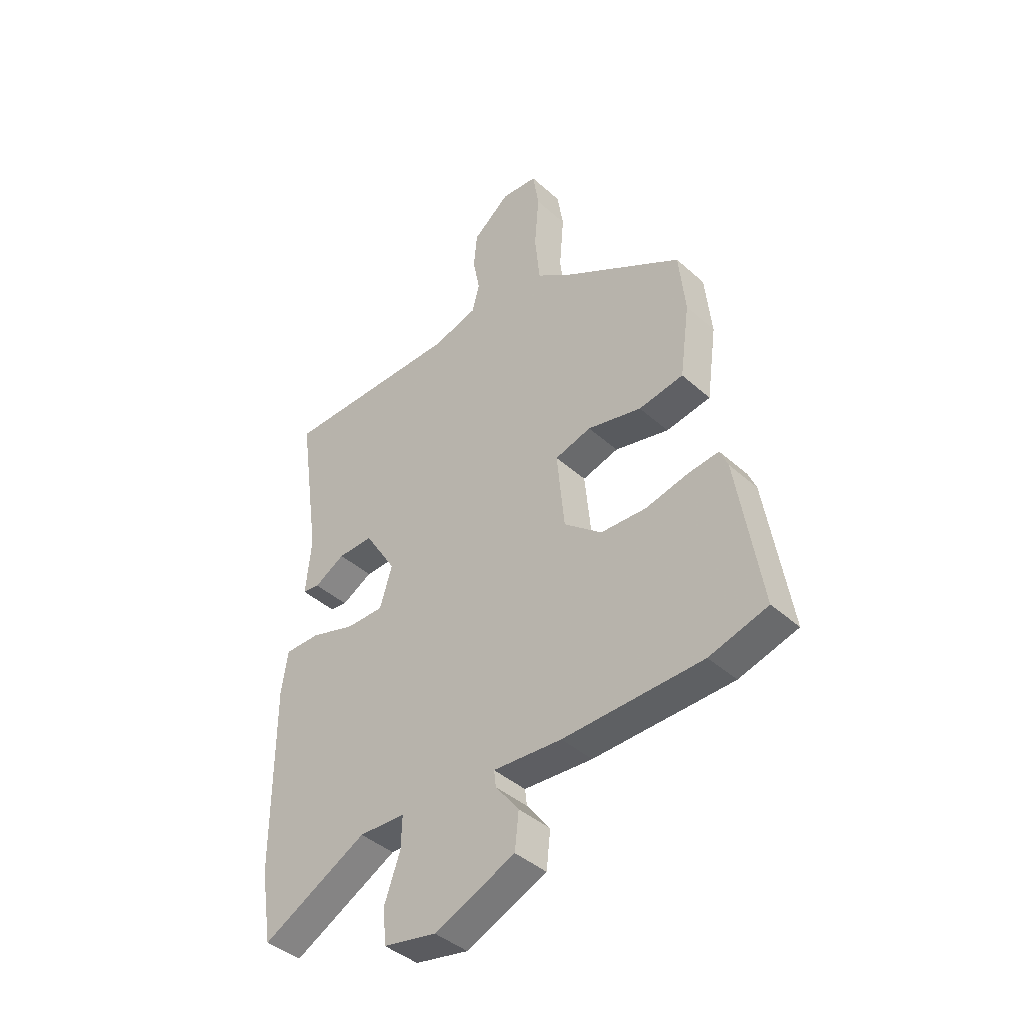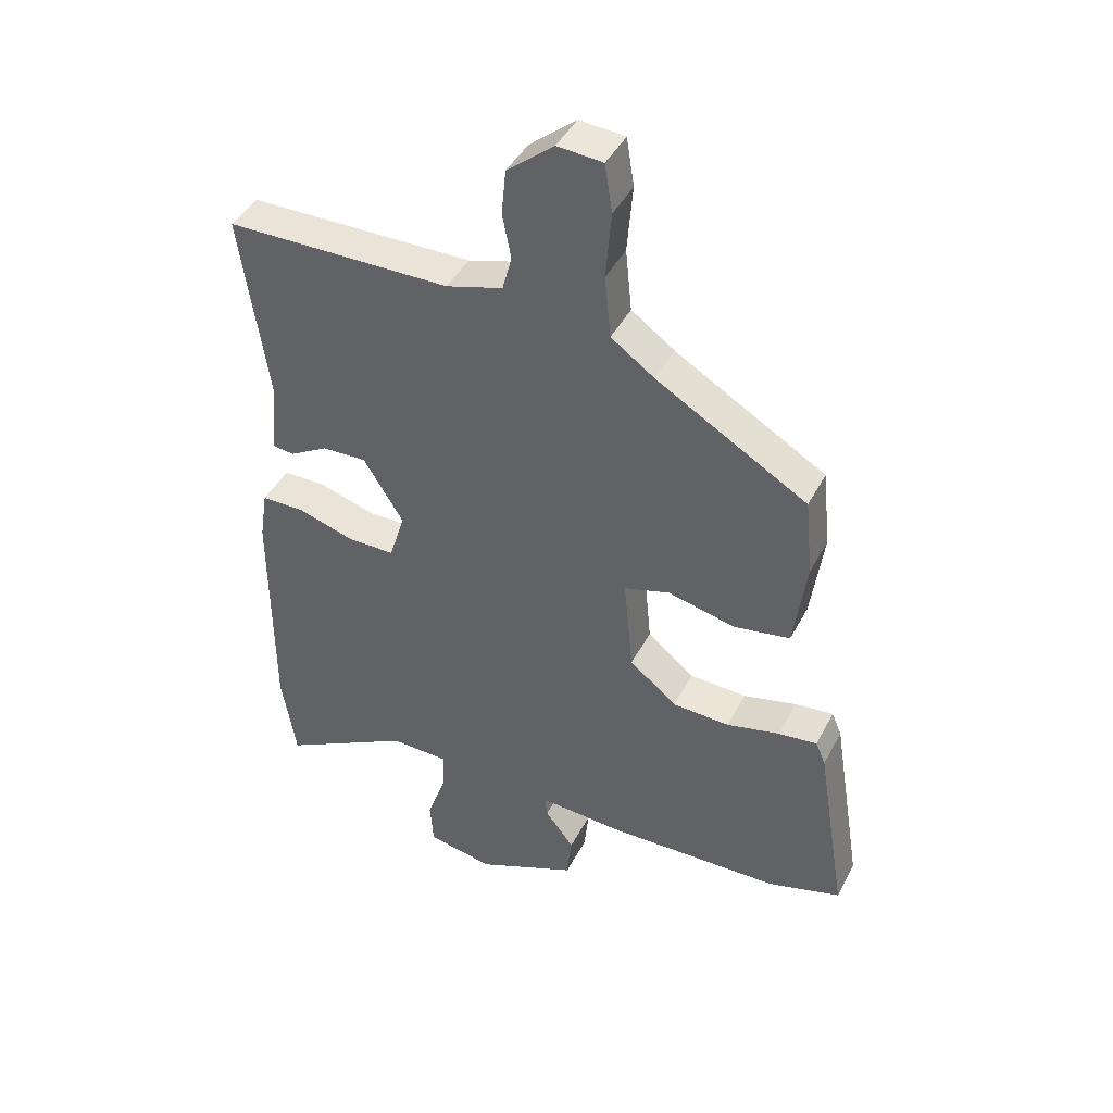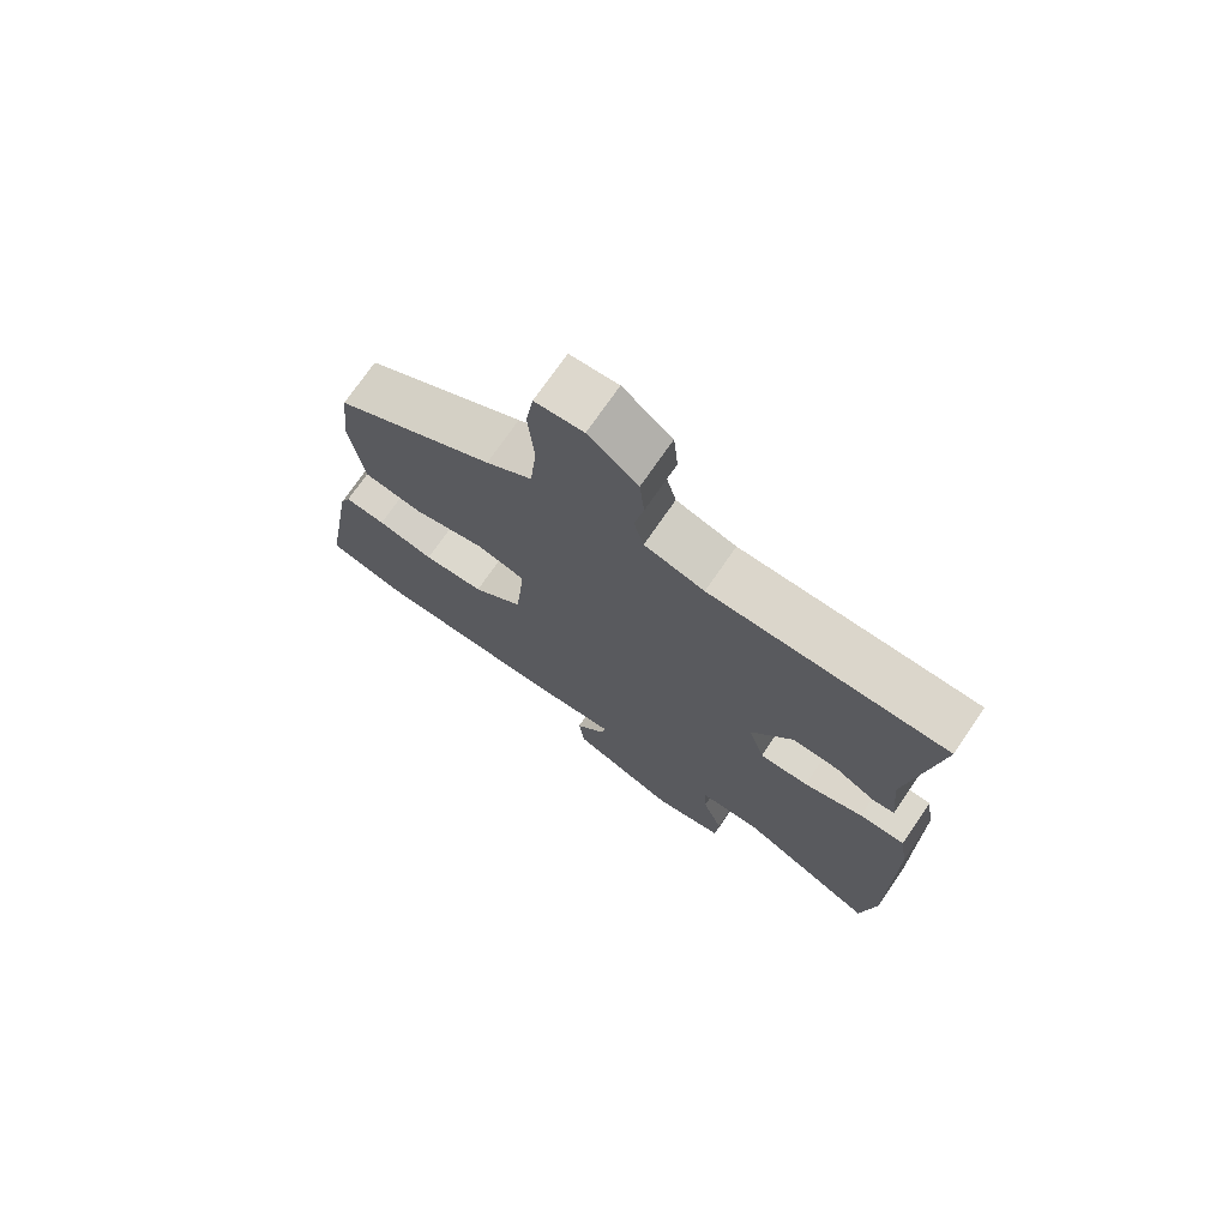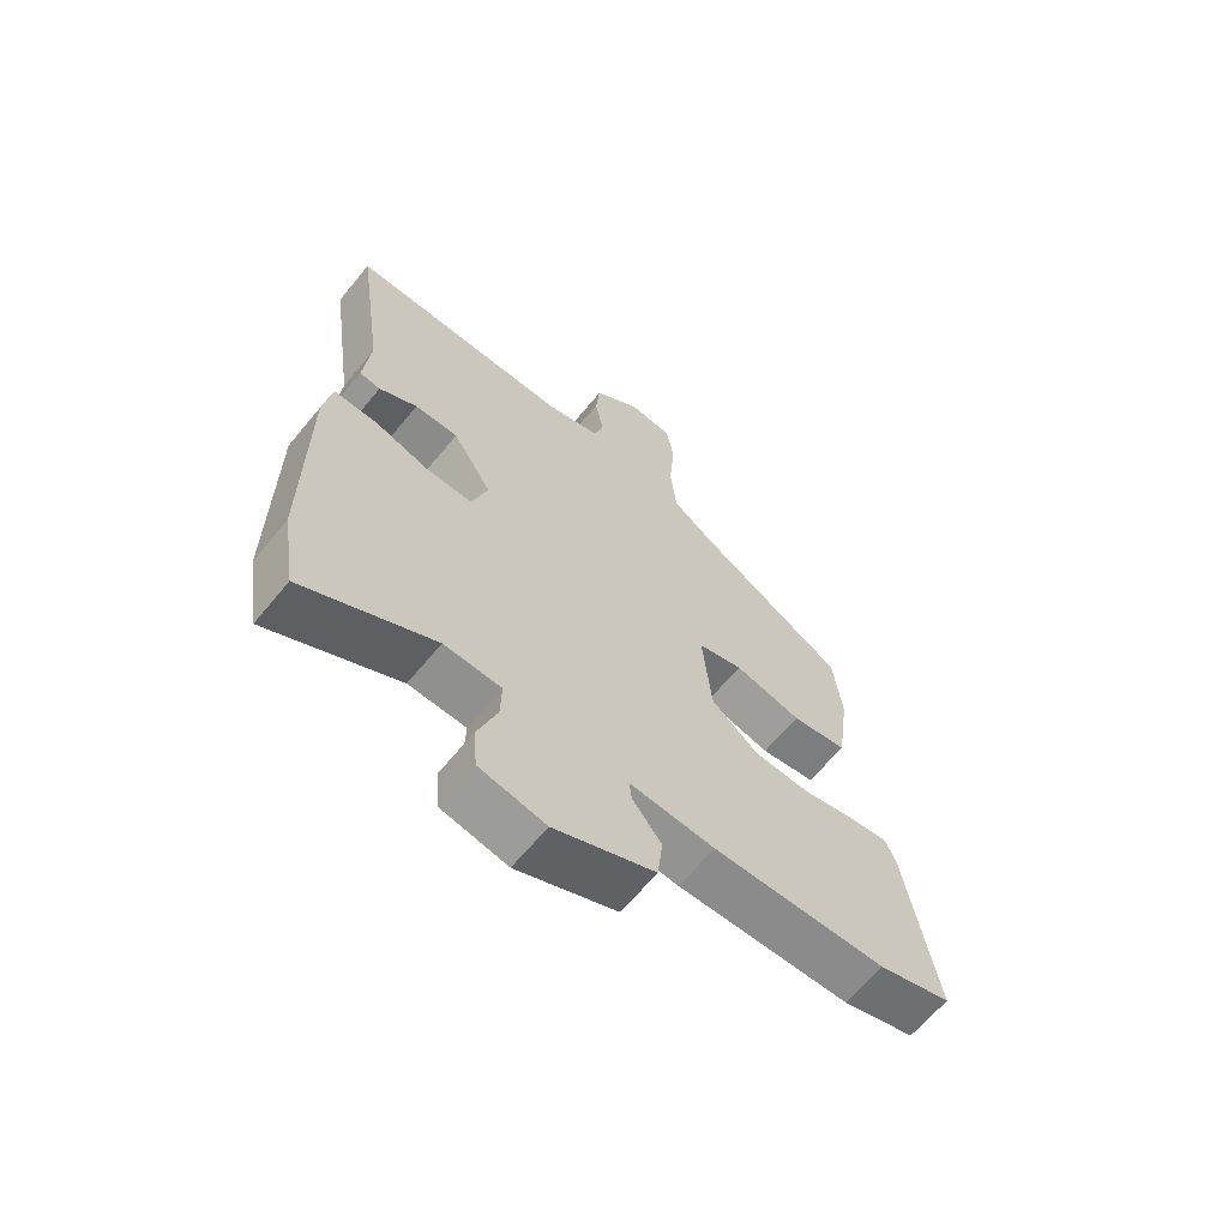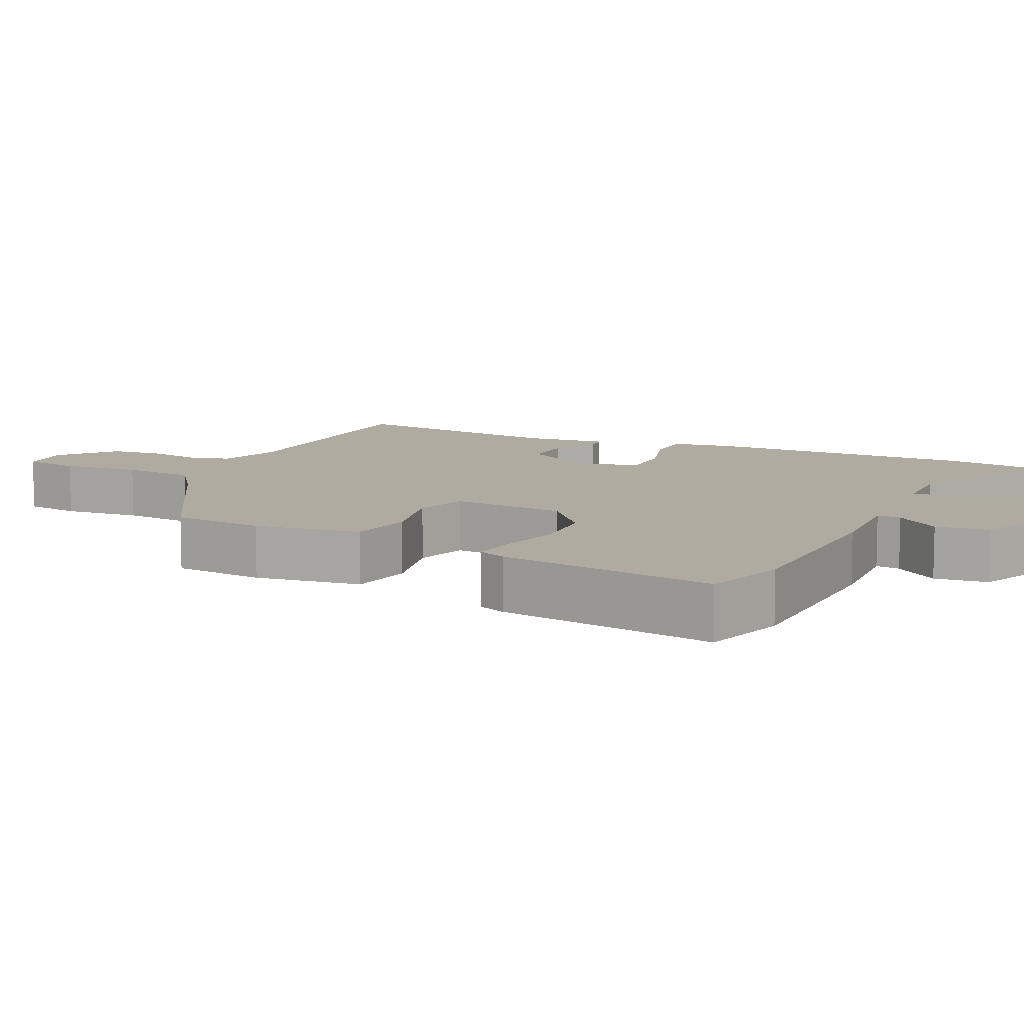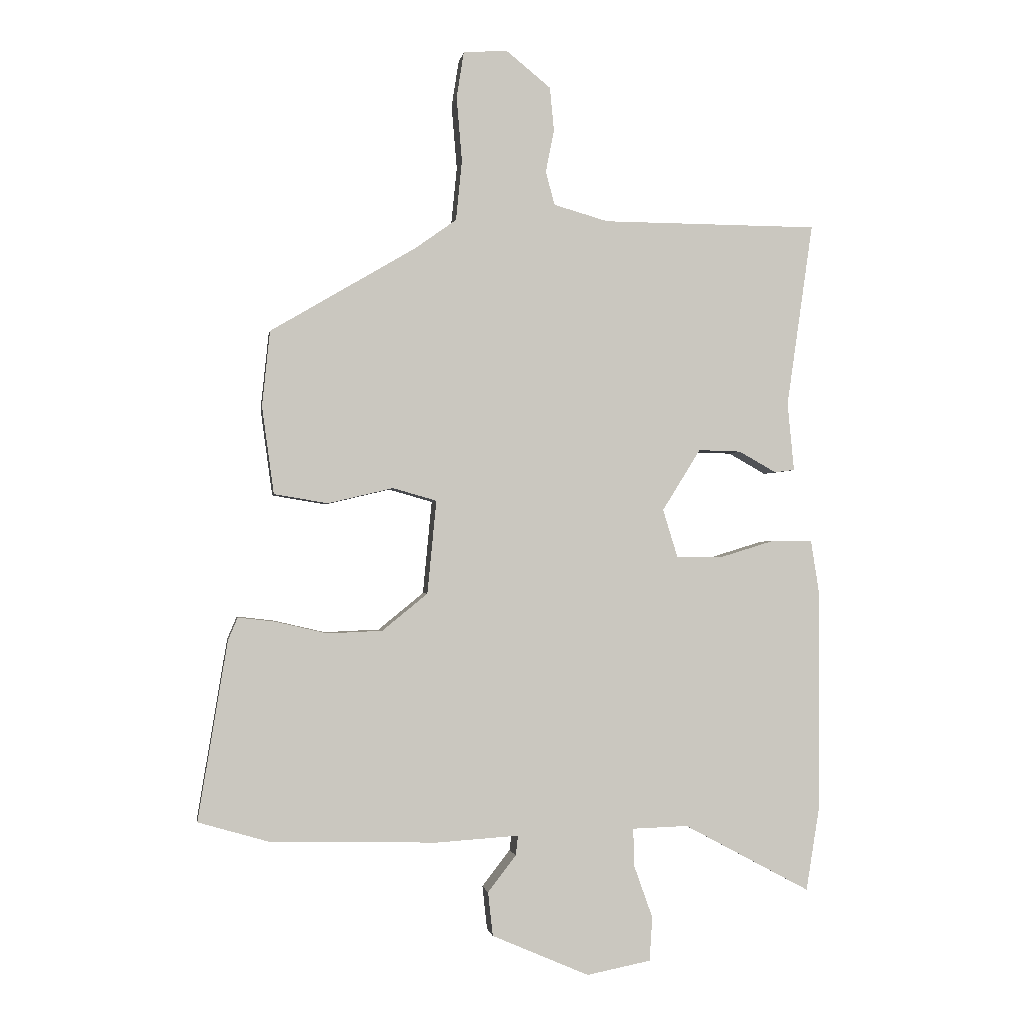
<metadata>
{"format":"obj","ext":"obj","renderer":"f3d","projection":"perspective","resolution":1024,"background":"white","views":[{"elev":-41.4,"azim":42.8,"up":"+Z"},{"elev":43.1,"azim":25.9,"up":"+Z"},{"elev":73.4,"azim":-145.5,"up":"+Z"},{"elev":-64.6,"azim":-39.5,"up":"+Z"},{"elev":9.8,"azim":115.4,"up":"+Y"},{"elev":-1.4,"azim":171.4,"up":"+Z"}]}
</metadata>
<code>
v -0.494 0.07 0.525
v -0.133 0.07 0.527
v -0.042 0.07 0.553
v -0.027 0.07 0.609
v -0.041 0.07 0.68
v -0.034 0.07 0.753
v 0.041 0.07 0.814
v 0.114 0.07 0.808
v 0.126 0.07 0.731
v 0.117 0.07 0.623
v 0.127 0.07 0.523
v 0.197 0.07 0.473
v 0.439 0.07 0.33
v 0.452 0.07 0.204
v 0.432 0.07 0.058
v 0.342 0.07 0.043
v 0.233 0.07 0.069
v 0.16 0.07 0.048
v 0.175 0.07 -0.108
v 0.251 0.07 -0.17
v 0.343 0.07 -0.174
v 0.429 0.07 -0.154
v 0.491 0.07 -0.147
v 0.507 0.07 -0.185
v 0.556 0.07 -0.484
v 0.439 0.07 -0.518
v 0.159 0.07 -0.525
v 0.021 0.07 -0.516
v 0.025 0.07 -0.549
v 0.072 0.07 -0.61
v 0.064 0.07 -0.683
v -0.098 0.07 -0.753
v -0.205 0.07 -0.732
v -0.21 0.07 -0.659
v -0.179 0.07 -0.572
v -0.177 0.07 -0.508
v -0.27 0.07 -0.505
v -0.481 0.07 -0.618
v -0.504 0.07 -0.475
v -0.504 0.07 -0.102
v -0.491 0.07 -0.019
v -0.421 0.07 -0.019
v -0.33 0.07 -0.047
v -0.255 0.07 -0.047
v -0.23 0.07 0.034
v -0.294 0.07 0.137
v -0.365 0.07 0.135
v -0.427 0.07 0.1
v -0.461 0.07 0.104
v -0.45 0.07 0.218
v -0.494 0 0.525
v -0.133 0 0.527
v -0.042 0 0.553
v -0.027 0 0.609
v -0.041 0 0.68
v -0.034 0 0.753
v 0.041 0 0.814
v 0.114 0 0.808
v 0.126 0 0.731
v 0.117 0 0.623
v 0.127 0 0.523
v 0.197 0 0.473
v 0.439 0 0.33
v 0.452 0 0.204
v 0.432 0 0.058
v 0.342 0 0.043
v 0.233 0 0.069
v 0.16 0 0.048
v 0.175 0 -0.108
v 0.251 0 -0.17
v 0.343 0 -0.174
v 0.429 0 -0.154
v 0.491 0 -0.147
v 0.507 0 -0.185
v 0.556 0 -0.484
v 0.439 0 -0.518
v 0.159 0 -0.525
v 0.021 0 -0.516
v 0.025 0 -0.549
v 0.072 0 -0.61
v 0.064 0 -0.683
v -0.098 0 -0.753
v -0.205 0 -0.732
v -0.21 0 -0.659
v -0.179 0 -0.572
v -0.177 0 -0.508
v -0.27 0 -0.505
v -0.481 0 -0.618
v -0.504 0 -0.475
v -0.504 0 -0.102
v -0.491 0 -0.019
v -0.421 0 -0.019
v -0.33 0 -0.047
v -0.255 0 -0.047
v -0.23 0 0.034
v -0.294 0 0.137
v -0.365 0 0.135
v -0.427 0 0.1
v -0.461 0 0.104
v -0.45 0 0.218
f 47 48 49 50
f 46 47 50 1
f 45 46 1 2
f 40 41 42 43
f 40 43 44
f 37 38 39 40
f 36 37 40 44
f 32 33 34 35
f 32 35 36
f 29 30 31 32
f 28 29 32 36
f 25 26 27 28
f 21 22 23 24
f 20 21 24 25
f 19 20 25 28
f 14 15 16 17
f 12 13 14 17
f 11 12 17 18
f 10 11 18
f 7 8 9 10
f 7 10 18
f 4 5 6 7
f 3 4 7 18
f 45 2 3 18
f 28 36 44 45
f 18 19 28 45
f 100 99 98 97
f 51 100 97 96
f 52 51 96 95
f 93 92 91 90
f 94 93 90
f 90 89 88 87
f 94 90 87 86
f 85 84 83 82
f 86 85 82
f 82 81 80 79
f 86 82 79 78
f 78 77 76 75
f 74 73 72 71
f 75 74 71 70
f 78 75 70 69
f 67 66 65 64
f 67 64 63 62
f 68 67 62 61
f 68 61 60
f 60 59 58 57
f 68 60 57
f 57 56 55 54
f 68 57 54 53
f 68 53 52 95
f 95 94 86 78
f 95 78 69 68
f 1 51 52 2
f 2 52 53 3
f 3 53 54 4
f 4 54 55 5
f 5 55 56 6
f 6 56 57 7
f 7 57 58 8
f 8 58 59 9
f 9 59 60 10
f 10 60 61 11
f 11 61 62 12
f 12 62 63 13
f 13 63 64 14
f 14 64 65 15
f 15 65 66 16
f 16 66 67 17
f 17 67 68 18
f 18 68 69 19
f 19 69 70 20
f 20 70 71 21
f 21 71 72 22
f 22 72 73 23
f 23 73 74 24
f 24 74 75 25
f 25 75 76 26
f 26 76 77 27
f 27 77 78 28
f 28 78 79 29
f 29 79 80 30
f 30 80 81 31
f 31 81 82 32
f 32 82 83 33
f 33 83 84 34
f 34 84 85 35
f 35 85 86 36
f 36 86 87 37
f 37 87 88 38
f 38 88 89 39
f 39 89 90 40
f 40 90 91 41
f 41 91 92 42
f 42 92 93 43
f 43 93 94 44
f 44 94 95 45
f 45 95 96 46
f 46 96 97 47
f 47 97 98 48
f 48 98 99 49
f 49 99 100 50
f 50 100 51 1

</code>
